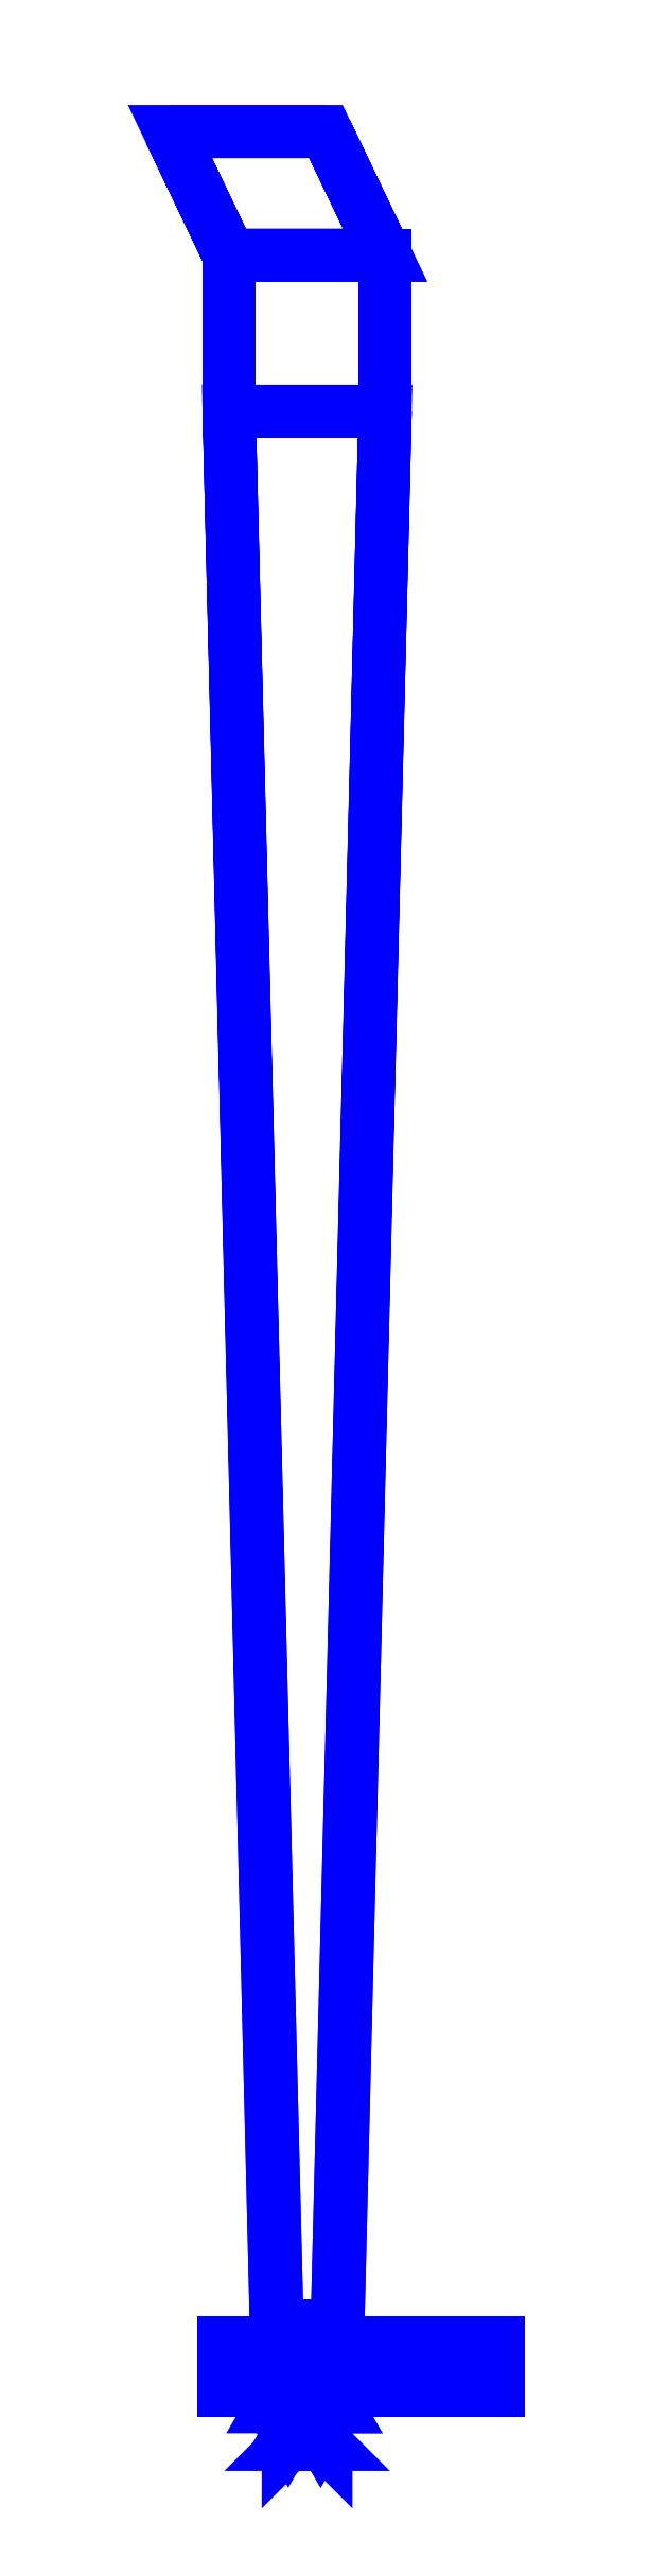
<metadata>
{"format":"dxf","ext":"dxf","renderer":"ezdxf+matplotlib","layout":"modelspace","background":"white","min_lineweight":24,"dpi":150}
</metadata>
<code>
0
SECTION
2
ENTITIES
0
3DFACE
8
SUPPORTS
10
-0.05
20
-0.44
30
0.55
11
0.04
21
-4.03
31
0.34
12
0.04
22
-4.09
32
0.45
13
-0.05
23
-0.44
33
0.84
0
3DFACE
8
SUPPORTS
10
0.24
20
-0.44
30
0.55
11
0.15
21
-4.03
31
0.34
12
0.04
22
-4.03
32
0.34
13
-0.05
23
-0.44
33
0.55
0
3DFACE
8
SUPPORTS
10
0.15
20
-4.09
30
0.45
11
0.15
21
-4.03
31
0.34
12
0.24
22
-0.44
32
0.55
13
0.24
23
-0.44
33
0.84
0
3DFACE
8
SUPPORTS
10
-0.05
20
-0.44
30
0.84
11
0.04
21
-4.09
31
0.45
12
0.15
22
-4.09
32
0.45
13
0.24
23
-0.44
33
0.84
0
3DFACE
8
SUPPORTS
10
0.24
20
-0.44
30
0.84
11
0.24
21
-0.44
31
0.55
12
0.24
22
-0.15
32
0.55
13
0.24
23
-0.15
33
0.84
0
3DFACE
8
SUPPORTS
10
0.24
20
-0.15
30
0.55
11
0.24
21
-0.44
31
0.55
12
-0.05
22
-0.44
32
0.55
13
-0.05
23
-0.15
33
0.55
0
3DFACE
8
SUPPORTS
10
-0.05
20
-0.15
30
0.84
11
-0.05
21
-0.44
31
0.84
12
0.24
22
-0.44
32
0.84
13
0.24
23
-0.15
33
0.84
0
3DFACE
8
SUPPORTS
10
-0.05
20
-0.15
30
0.55
11
-0.05
21
-0.44
31
0.55
12
-0.05
22
-0.44
32
0.84
13
-0.05
23
-0.15
33
0.84
0
3DFACE
8
SUPPORTS
10
0.24
20
-0.15
30
0.84
11
0.24
21
-0.15
31
0.55
12
0.13
22
0.08
32
0.55
13
0.13
23
0.08
33
0.84
0
3DFACE
8
SUPPORTS
10
0.13
20
0.08
30
0.84
11
0.13
21
0.08
31
0.55
12
-0.16
22
0.08
32
0.55
13
-0.16
23
0.08
33
0.84
0
3DFACE
8
SUPPORTS
10
-0.16
20
0.08
30
0.55
11
-0.05
21
-0.15
31
0.55
12
-0.05
22
-0.15
32
0.84
13
-0.16
23
0.08
33
0.84
0
3DFACE
8
SUPPORTS
10
0.13
20
0.08
30
0.55
11
0.24
21
-0.15
31
0.55
12
-0.05
22
-0.15
32
0.55
13
-0.16
23
0.08
33
0.55
0
3DFACE
8
SUPPORTS
10
-0.16
20
0.08
30
0.84
11
-0.05
21
-0.15
31
0.84
12
0.24
22
-0.15
32
0.84
13
0.13
23
0.08
33
0.84
0
3DFACE
8
SUPPORTS
10
-0.06
20
-4.03
30
0.34
11
-0.06
21
-4.03
31
0.29
12
0.45
22
-4.03
32
0.29
13
0.45
23
-4.03
33
0.34
0
3DFACE
8
SUPPORTS
10
0.45
20
-4.03
30
0.34
11
0.45
21
-4.03
31
0.29
12
-0.06
22
-4.03
32
0.29
13
-0.06
23
-4.03
33
0.34
0
3DFACE
8
SUPPORTS
10
0.45
20
-4.03
30
0.29
11
0.45
21
-4.07
31
0.19
12
-0.06
22
-4.07
32
0.19
13
-0.06
23
-4.03
33
0.29
0
3DFACE
8
SUPPORTS
10
-0.06
20
-4.03
30
0.29
11
-0.06
21
-4.07
31
0.19
12
0.45
22
-4.07
32
0.19
13
0.45
23
-4.03
33
0.29
0
3DFACE
8
SUPPORTS
10
0.45
20
-4.09
30
0.45
11
0.45
21
-4.03
31
0.34
12
-0.06
22
-4.03
32
0.34
13
-0.06
23
-4.09
33
0.45
0
3DFACE
8
SUPPORTS
10
-0.06
20
-4.09
30
0.45
11
-0.06
21
-4.03
31
0.34
12
0.45
22
-4.03
32
0.34
13
0.45
23
-4.09
33
0.45
0
3DFACE
8
SUPPORTS
10
0.45
20
-4.12
30
0.47
11
0.45
21
-4.09
31
0.45
12
-0.06
22
-4.09
32
0.45
13
-0.06
23
-4.12
33
0.47
0
3DFACE
8
SUPPORTS
10
-0.06
20
-4.12
30
0.47
11
-0.06
21
-4.09
31
0.45
12
0.45
22
-4.09
32
0.45
13
0.45
23
-4.12
33
0.47
0
3DFACE
8
SUPPORTS
10
0.06
20
-4
30
0.45
11
0.06
21
-4.06
31
0.45
12
0.06
22
-4.22
32
0.56
13
0.06
23
-4.17
33
0.57
0
3DFACE
8
SUPPORTS
10
0.13
20
-4.17
30
0.57
11
0.13
21
-4
31
0.45
12
0.06
22
-4
32
0.45
13
0.06
23
-4.17
33
0.57
0
3DFACE
8
SUPPORTS
10
0.13
20
-4.22
30
0.56
11
0.13
21
-4.06
31
0.45
12
0.13
22
-4
32
0.45
13
0.13
23
-4.17
33
0.57
0
3DFACE
8
SUPPORTS
10
0.06
20
-4.22
30
0.56
11
0.06
21
-4.06
31
0.45
12
0.13
22
-4.06
32
0.45
13
0.13
23
-4.22
33
0.56
0
3DFACE
8
SUPPORTS
10
0.11
20
-4.19
30
0.73
11
0.13
21
-4.17
31
0.57
12
0.06
22
-4.17
32
0.57
13
0.08
23
-4.19
33
0.73
0
3DFACE
8
SUPPORTS
10
0.11
20
-4.2
30
0.73
11
0.13
21
-4.22
31
0.56
12
0.13
22
-4.17
32
0.57
13
0.11
23
-4.19
33
0.73
0
3DFACE
8
SUPPORTS
10
0.06
20
-4.17
30
0.57
11
0.06
21
-4.22
31
0.56
12
0.08
22
-4.2
32
0.73
13
0.08
23
-4.19
33
0.73
0
3DFACE
8
SUPPORTS
10
0.08
20
-4.19
30
0.73
11
0.08
21
-4.2
31
0.73
12
0.11
22
-4.2
32
0.73
13
0.11
23
-4.19
33
0.73
0
3DFACE
8
SUPPORTS
10
0.08
20
-4.2
30
0.73
11
0.06
21
-4.22
31
0.56
12
0.13
22
-4.22
32
0.56
13
0.11
23
-4.2
33
0.73
0
3DFACE
8
SUPPORTS
10
0.15
20
-4.15
30
0.48
11
0.135
21
-4.15
31
0.4887
12
0.1125
22
-4.189
32
0.4887
13
0.12
23
-4.202
33
0.48
0
3DFACE
8
SUPPORTS
10
0.135
20
-4.15
30
0.4887
11
0.135
21
-4.15
31
0.4713
12
0.1125
22
-4.189
32
0.4713
13
0.1125
23
-4.189
33
0.4887
0
3DFACE
8
SUPPORTS
10
0.135
20
-4.15
30
0.4713
11
0.15
21
-4.15
31
0.48
12
0.12
22
-4.202
32
0.48
13
0.1125
23
-4.189
33
0.4713
0
3DFACE
8
SUPPORTS
10
0.12
20
-4.202
30
0.48
11
0.1125
21
-4.189
31
0.4887
12
0.0675
22
-4.189
32
0.4887
13
0.06
23
-4.202
33
0.48
0
3DFACE
8
SUPPORTS
10
0.1125
20
-4.189
30
0.4887
11
0.1125
21
-4.189
31
0.4713
12
0.0675
22
-4.189
32
0.4713
13
0.0675
23
-4.189
33
0.4887
0
3DFACE
8
SUPPORTS
10
0.1125
20
-4.189
30
0.4713
11
0.12
21
-4.202
31
0.48
12
0.06
22
-4.202
32
0.48
13
0.0675
23
-4.189
33
0.4713
0
3DFACE
8
SUPPORTS
10
0.06
20
-4.202
30
0.48
11
0.0675
21
-4.189
31
0.4887
12
0.045
22
-4.15
32
0.4887
13
0.03
23
-4.15
33
0.48
0
3DFACE
8
SUPPORTS
10
0.0675
20
-4.189
30
0.4887
11
0.0675
21
-4.189
31
0.4713
12
0.045
22
-4.15
32
0.4713
13
0.045
23
-4.15
33
0.4887
0
3DFACE
8
SUPPORTS
10
0.0675
20
-4.189
30
0.4713
11
0.06
21
-4.202
31
0.48
12
0.03
22
-4.15
32
0.48
13
0.045
23
-4.15
33
0.4713
0
3DFACE
8
SUPPORTS
10
0.03
20
-4.15
30
0.48
11
0.045
21
-4.15
31
0.4887
12
0.0675
22
-4.111
32
0.4887
13
0.06
23
-4.098
33
0.48
0
3DFACE
8
SUPPORTS
10
0.045
20
-4.15
30
0.4887
11
0.045
21
-4.15
31
0.4713
12
0.0675
22
-4.111
32
0.4713
13
0.0675
23
-4.111
33
0.4887
0
3DFACE
8
SUPPORTS
10
0.045
20
-4.15
30
0.4713
11
0.03
21
-4.15
31
0.48
12
0.06
22
-4.098
32
0.48
13
0.0675
23
-4.111
33
0.4713
0
3DFACE
8
SUPPORTS
10
0.06
20
-4.098
30
0.48
11
0.0675
21
-4.111
31
0.4887
12
0.1125
22
-4.111
32
0.4887
13
0.12
23
-4.098
33
0.48
0
3DFACE
8
SUPPORTS
10
0.0675
20
-4.111
30
0.4887
11
0.0675
21
-4.111
31
0.4713
12
0.1125
22
-4.111
32
0.4713
13
0.1125
23
-4.111
33
0.4887
0
3DFACE
8
SUPPORTS
10
0.0675
20
-4.111
30
0.4713
11
0.06
21
-4.098
31
0.48
12
0.12
22
-4.098
32
0.48
13
0.1125
23
-4.111
33
0.4713
0
3DFACE
8
SUPPORTS
10
0.12
20
-4.098
30
0.48
11
0.1125
21
-4.111
31
0.4887
12
0.135
22
-4.15
32
0.4887
13
0.15
23
-4.15
33
0.48
0
3DFACE
8
SUPPORTS
10
0.1125
20
-4.111
30
0.4887
11
0.1125
21
-4.111
31
0.4713
12
0.135
22
-4.15
32
0.4713
13
0.135
23
-4.15
33
0.4887
0
3DFACE
8
SUPPORTS
10
0.1125
20
-4.111
30
0.4713
11
0.12
21
-4.098
31
0.48
12
0.15
22
-4.15
32
0.48
13
0.135
23
-4.15
33
0.4713
0
ENDSEC
0
EOF

</code>
